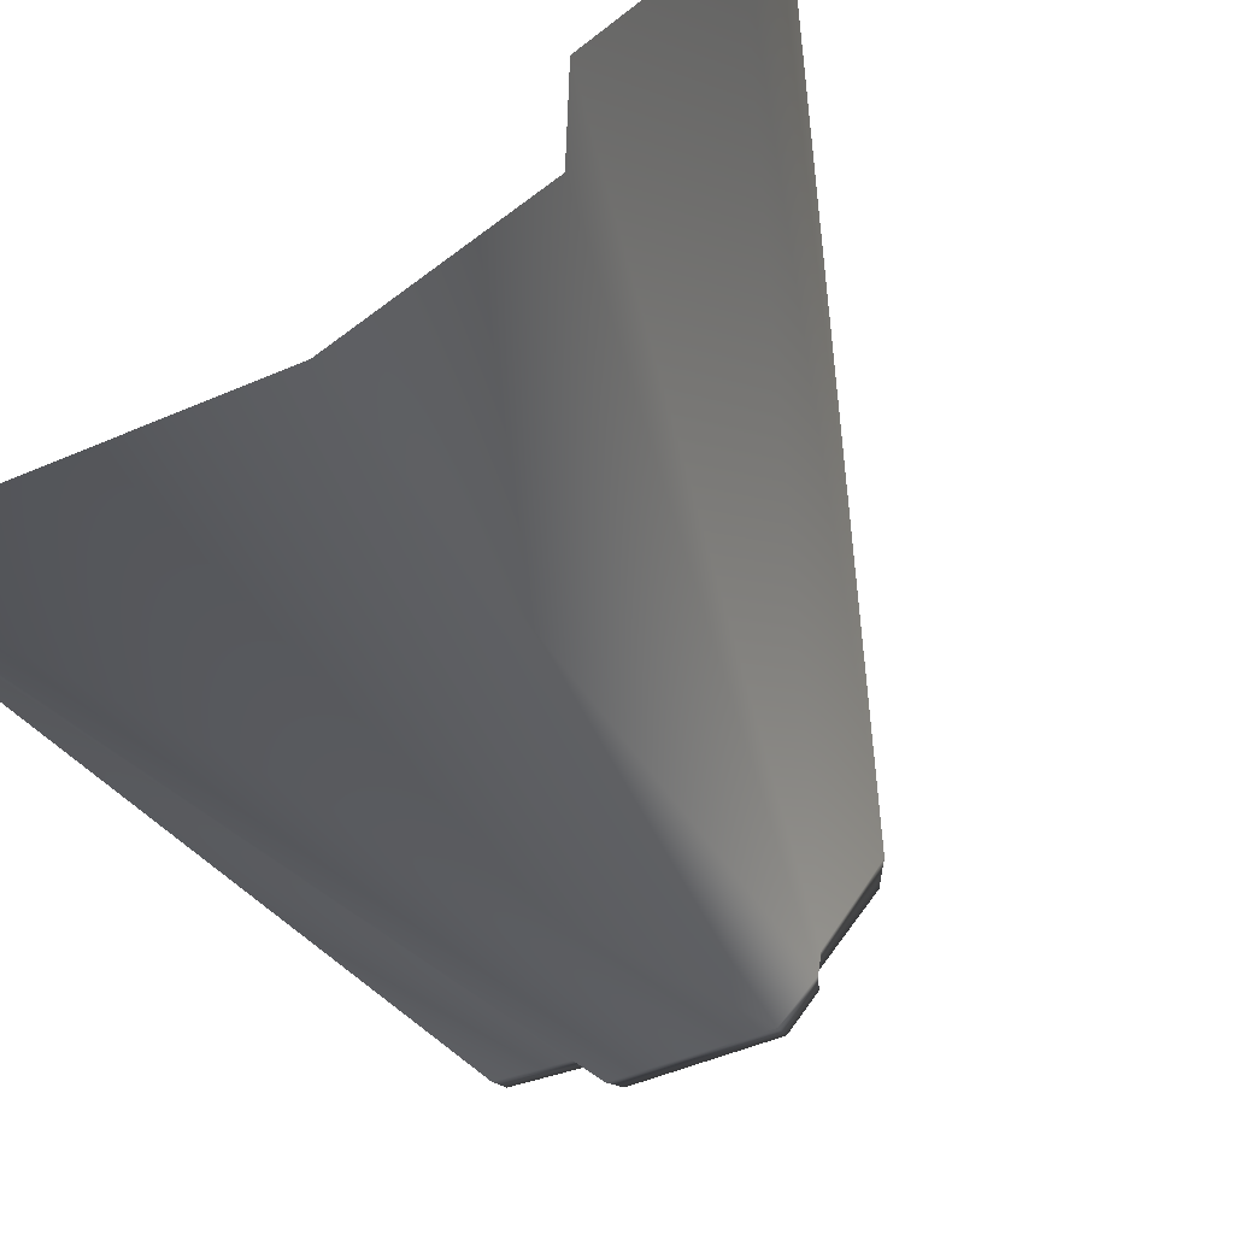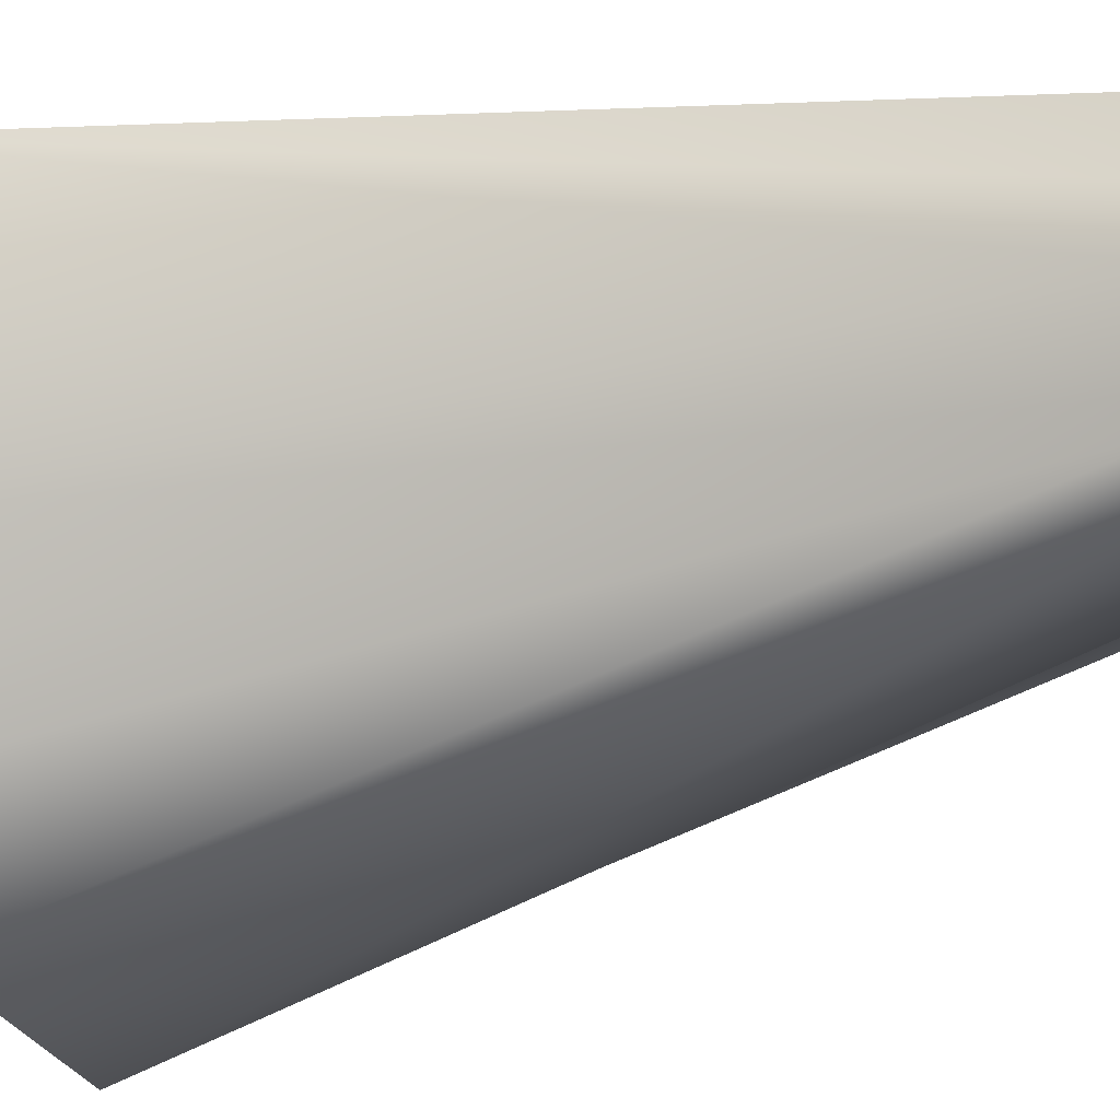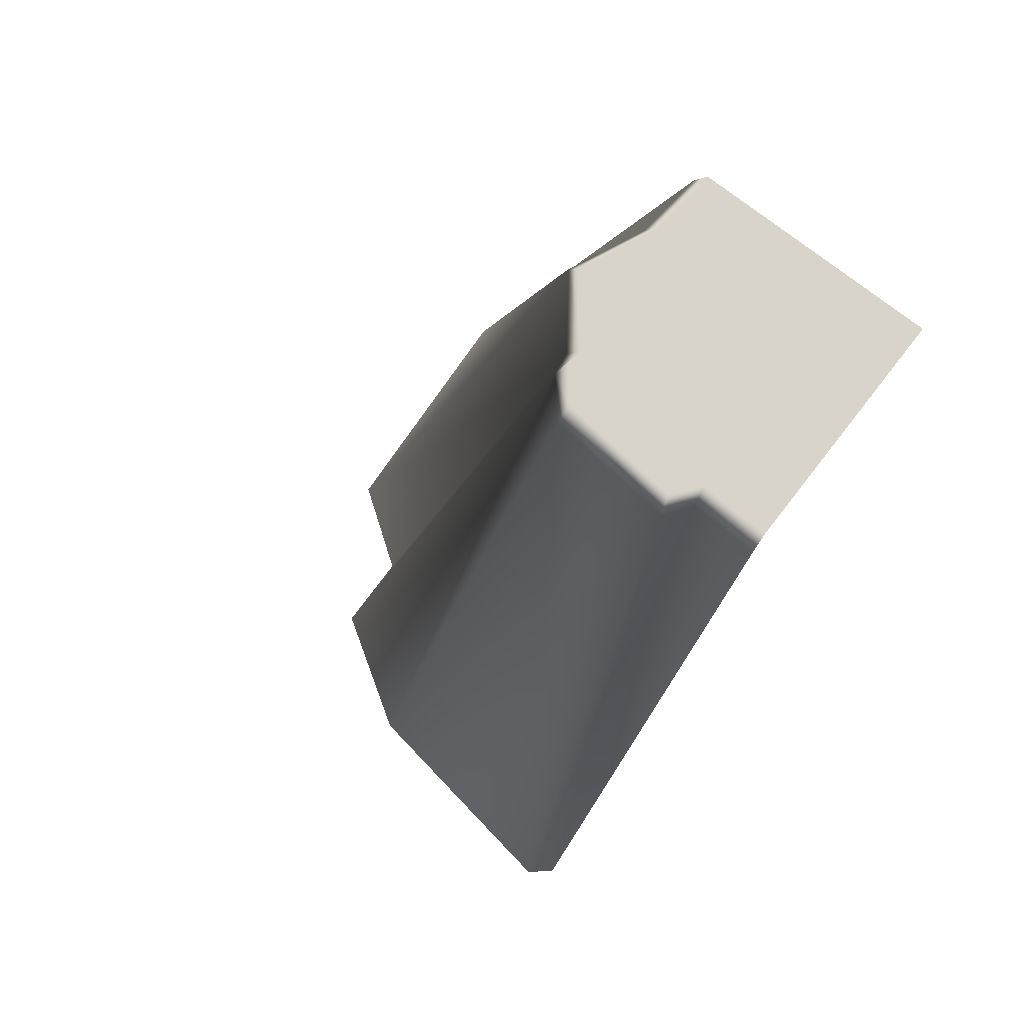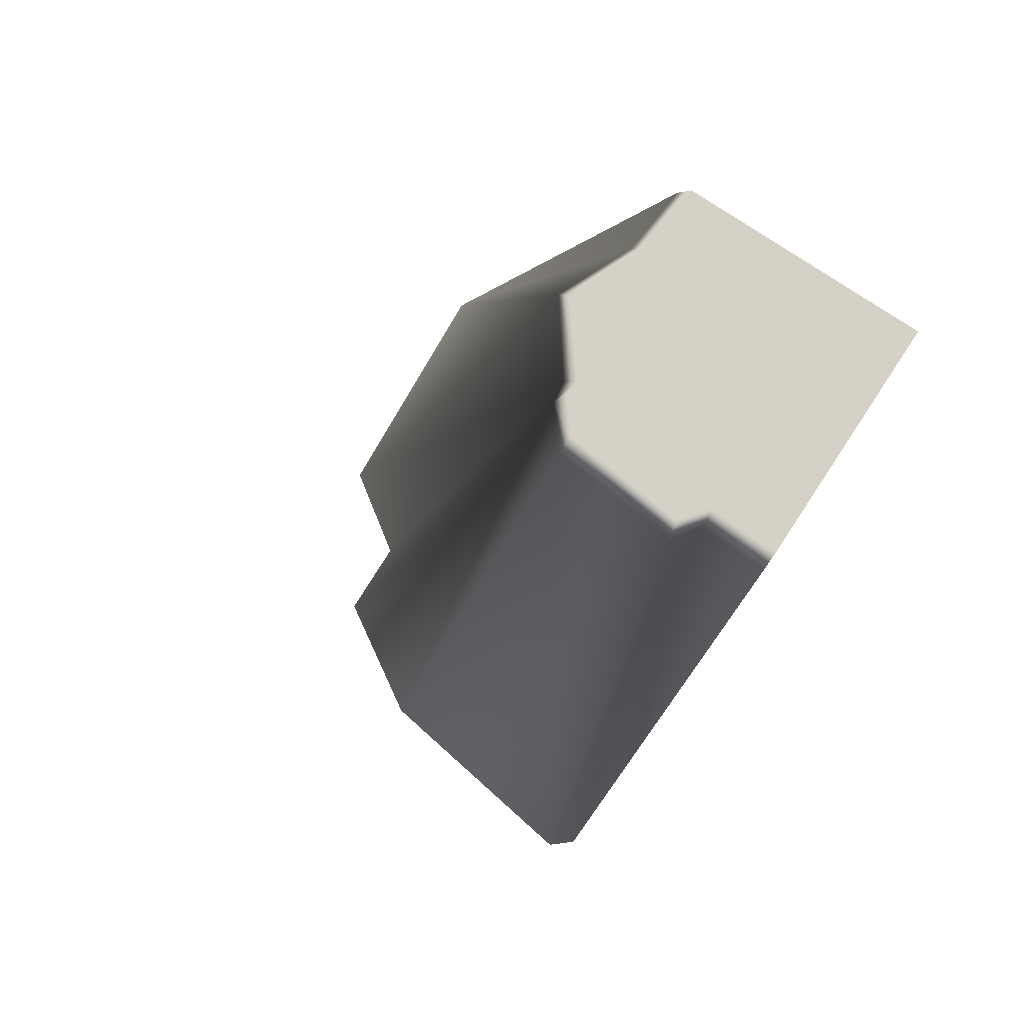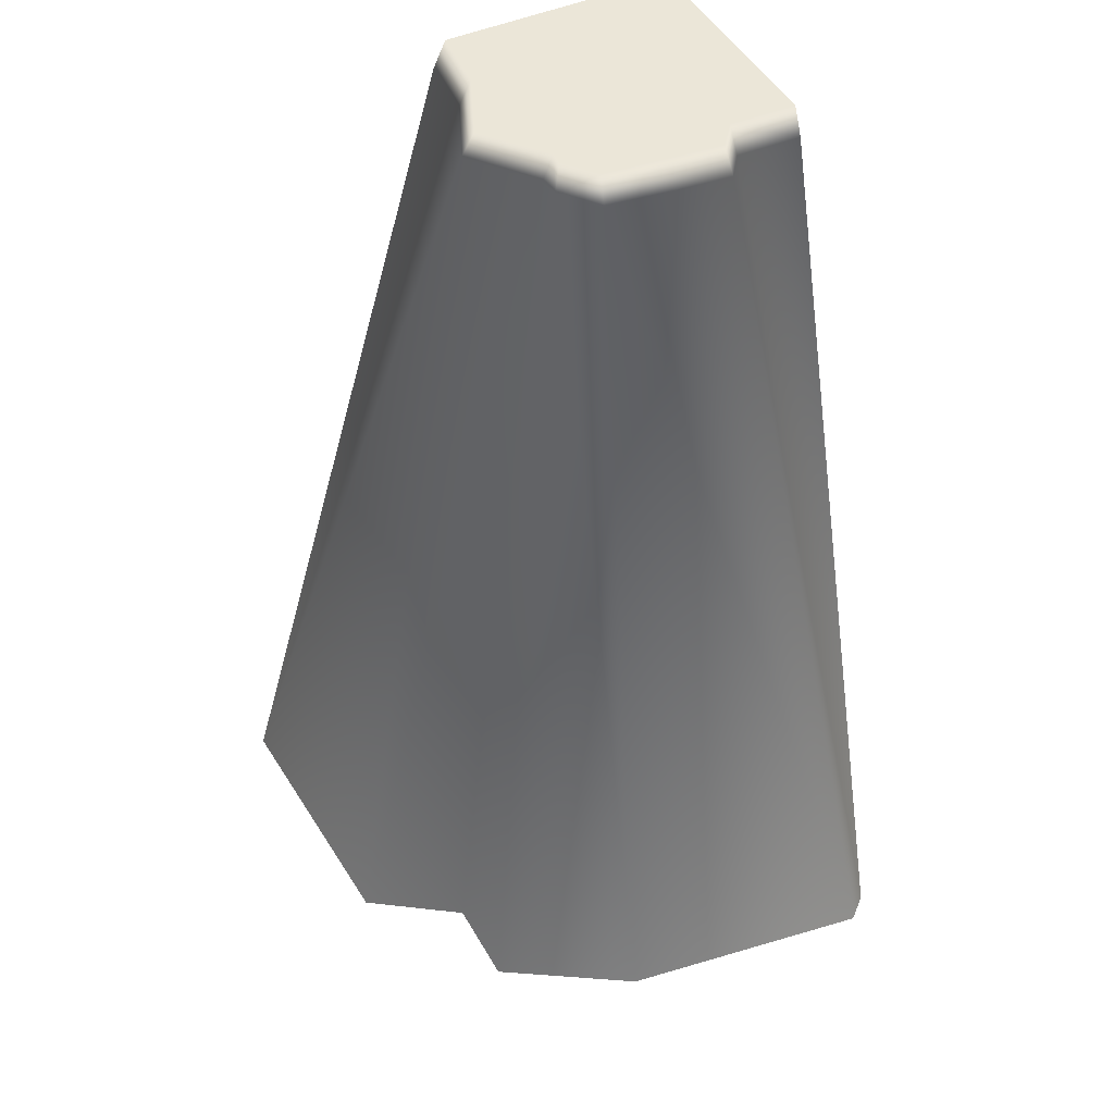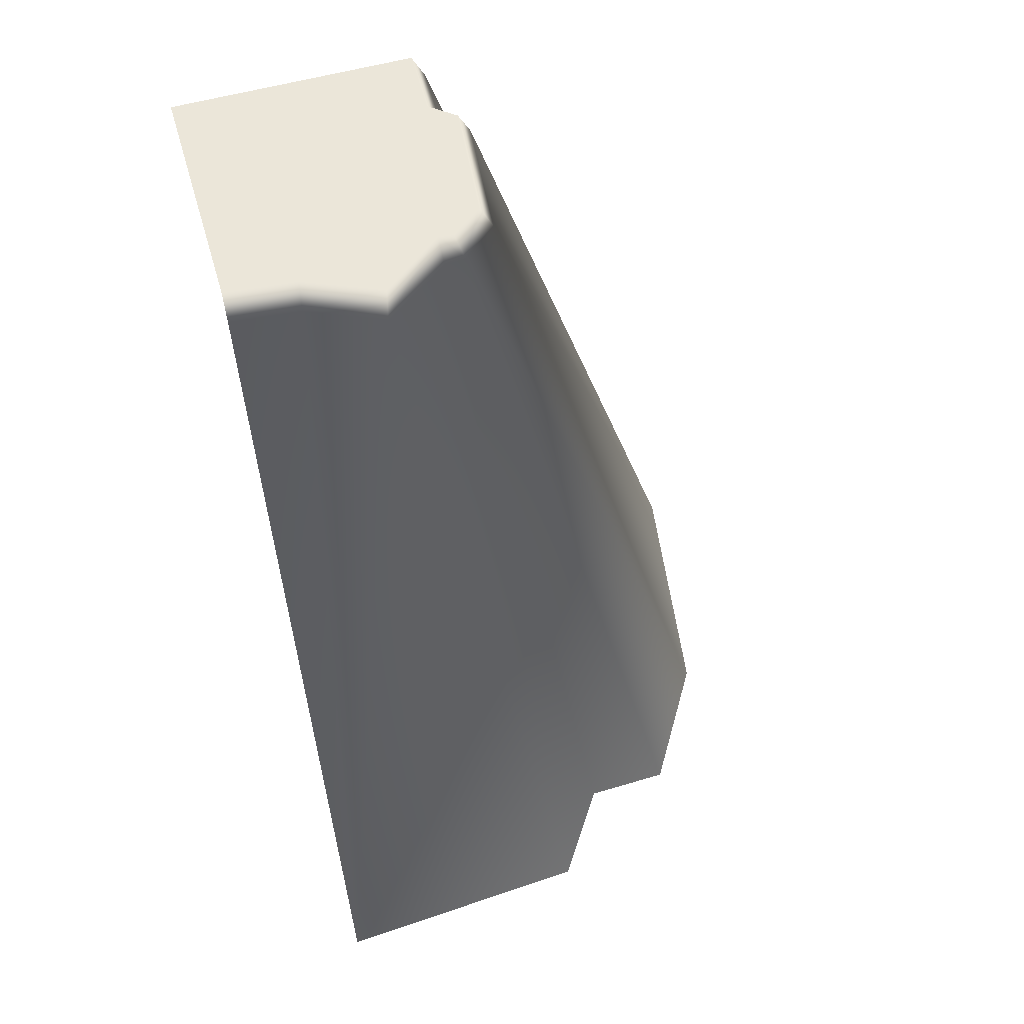
<metadata>
{"format":"obj","ext":"obj","renderer":"f3d","projection":"perspective","resolution":1024,"background":"white","views":[{"elev":-43.0,"azim":21.4,"up":"+Z"},{"elev":-21.1,"azim":110.8,"up":"+Z"},{"elev":75.4,"azim":-142.1,"up":"+Y"},{"elev":79.6,"azim":-146.6,"up":"+Y"},{"elev":46.5,"azim":153.0,"up":"+Y"},{"elev":56.7,"azim":73.8,"up":"+Y"}]}
</metadata>
<code>
g obj_undercliff_C
v -1.51 -1.202 1.51
v -1.51 -1.202 1.51
v -1.511 -1.202 0.1996
v -1.511 -1.202 0.1996
v -1.142 -1.202 0.2118
v -0.6193 -1.202 0.5689
v -1.031 -1.202 0.07325
v -0.5043 -1.202 0.3644
v -0.3814 -1.202 0.139
v -0.2478 -1.202 0.3108
v -0.256 -1.202 0.3904
v -0.2007 -1.35 0.2638
v 0.01429 -6.099 -1.211
v 0.7139 -6.099 -0.7773
v -0.3678 -1.35 0.06753
v -1.386 -6.099 -1.418
v -0.3814 -1.202 0.139
v -0.2478 -1.202 0.3108
v -1.049 -1.35 0.001806
v -1.511 -6.099 -1.31
v -1.031 -1.202 0.07325
v -1.15 -1.35 0.1404
v -1.511 -1.35 0.1282
v -1.142 -1.202 0.2118
v -1.511 -1.202 0.1996
v 0.7243 -6.099 -0.2989
v -0.2007 -1.35 0.2638
v 0.7139 -6.099 -0.7773
v -0.1846 -1.35 0.3768
v 1.22 -6.099 0.04008
v -0.256 -1.202 0.3904
v -0.2478 -1.202 0.3108
v 0.08098 -1.35 0.7404
v 1.31 -6.099 1.511
v 0.009535 -1.202 0.7228
v -0.09336 -1.35 1.138
v -0.1282 -1.35 1.511
v -0.1648 -1.202 1.13
v -0.1996 -1.202 1.511
v -1.51 -1.202 1.51
v -0.1996 -1.202 1.511
v -1.51 -1.202 1.51
v -0.1648 -1.202 1.13
v -0.6193 -1.202 0.5689
v 0.009535 -1.202 0.7228
v -0.5043 -1.202 0.3644
v -0.256 -1.202 0.3904
g obj_undercliff_C_0
f 3 2 1
f 5 4 1
f 5 1 6
f 7 5 6
f 7 6 8
f 9 7 8
f 9 8 10
f 8 11 10
f 14 13 12
f 13 15 12
f 13 16 15
f 15 17 12
f 17 18 12
f 16 19 15
f 15 19 17
f 16 20 19
f 19 21 17
f 20 22 19
f 19 22 21
f 22 20 23
f 22 24 21
f 24 22 23
f 25 24 23
f 28 27 26
f 27 29 26
f 26 29 30
f 31 29 27
f 32 31 27
f 29 33 30
f 33 29 31
f 30 33 34
f 35 33 31
f 33 36 34
f 36 33 35
f 34 36 37
f 38 36 35
f 37 36 38
f 39 37 38
f 42 41 40
f 41 43 40
f 40 43 44
f 43 45 44
f 44 45 46
f 45 47 46

</code>
